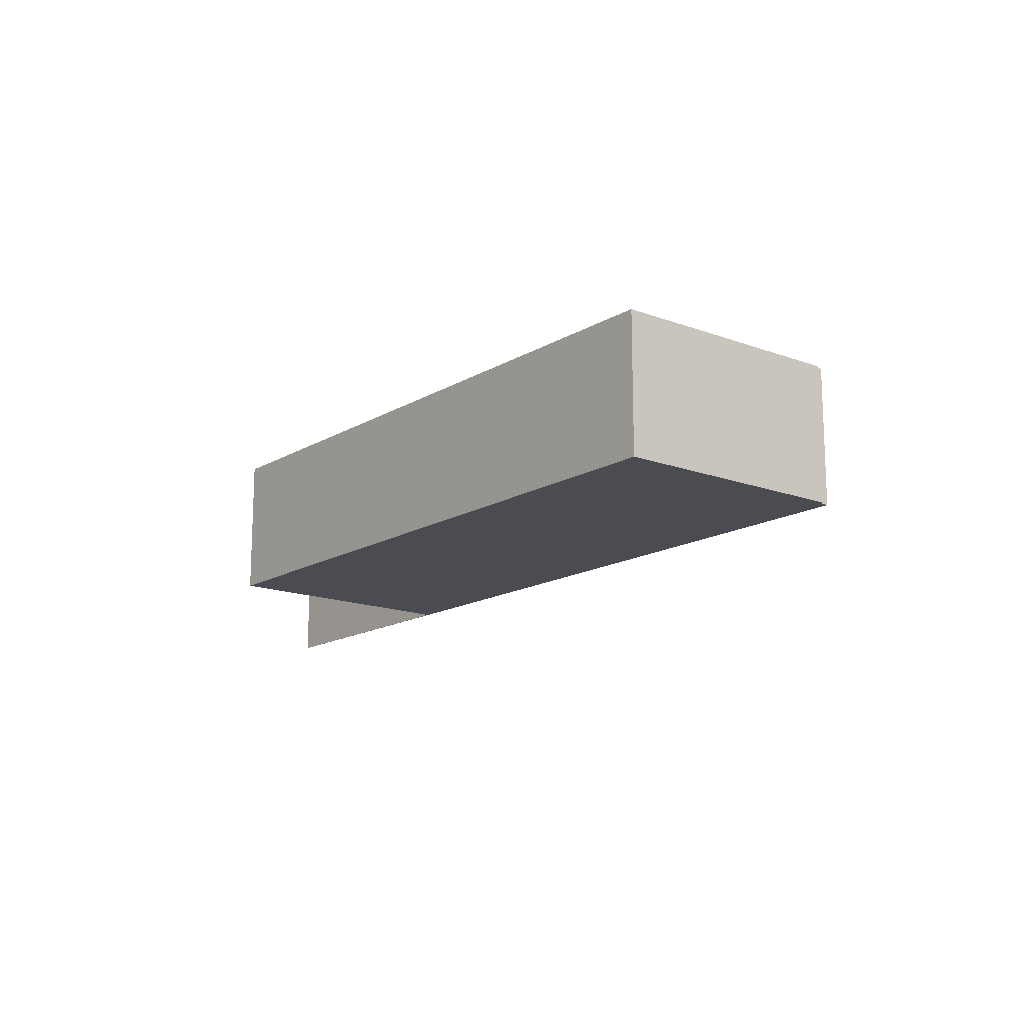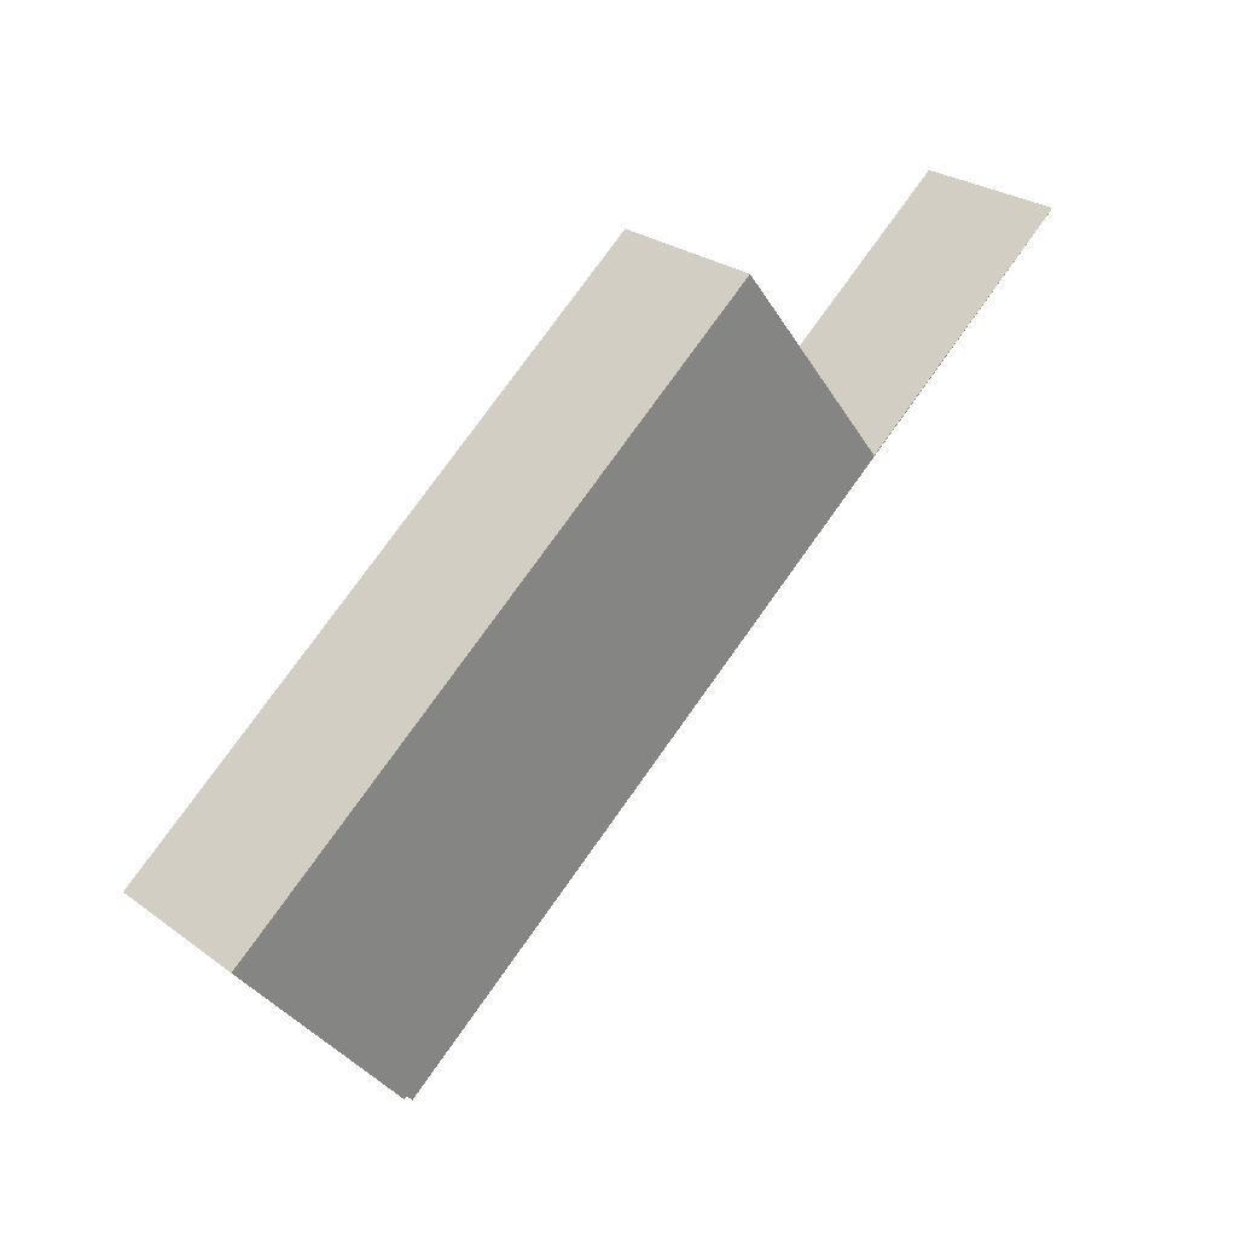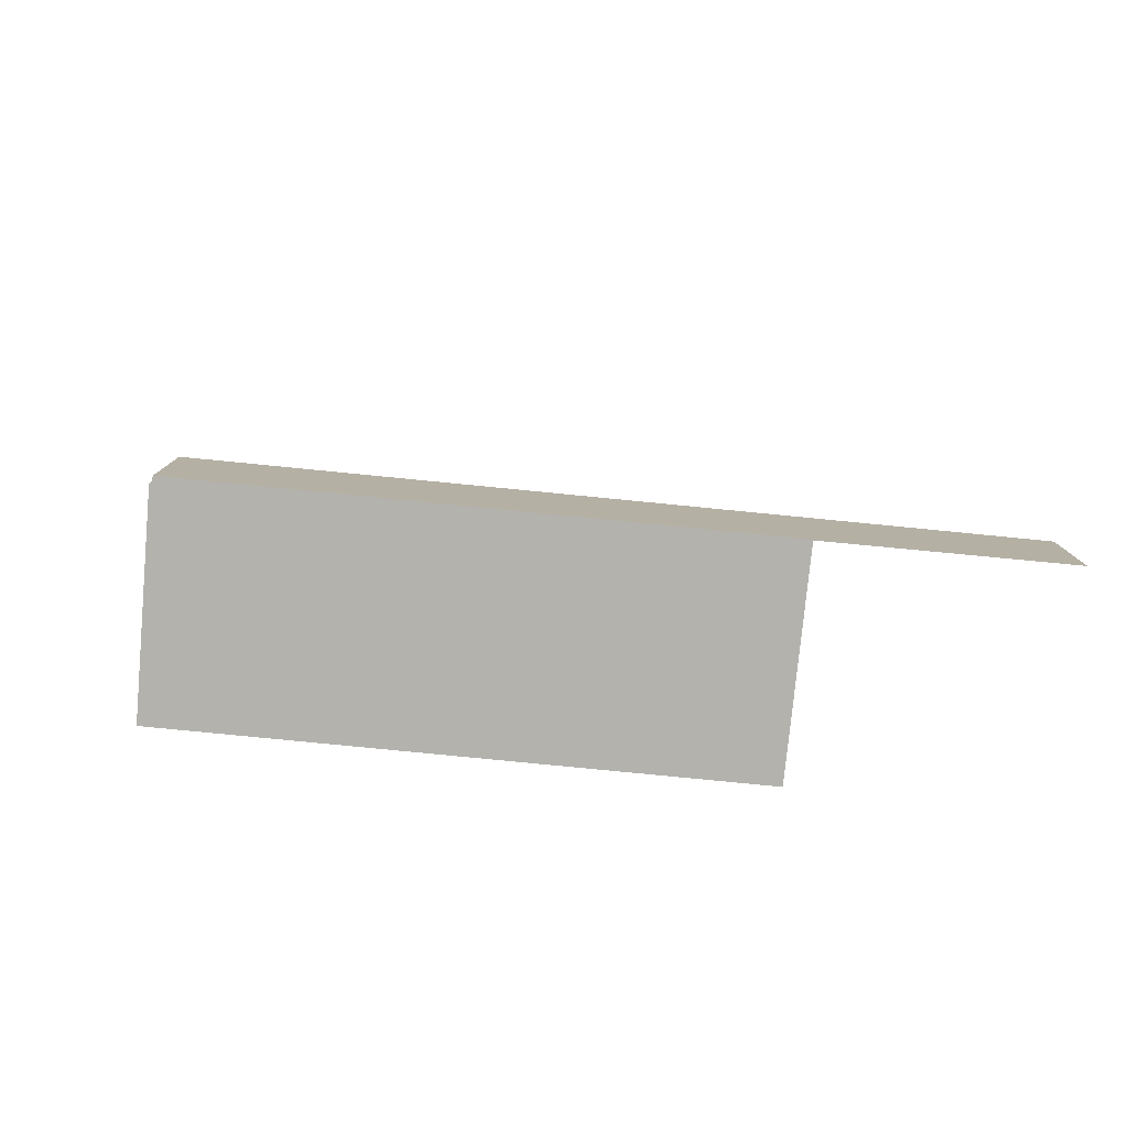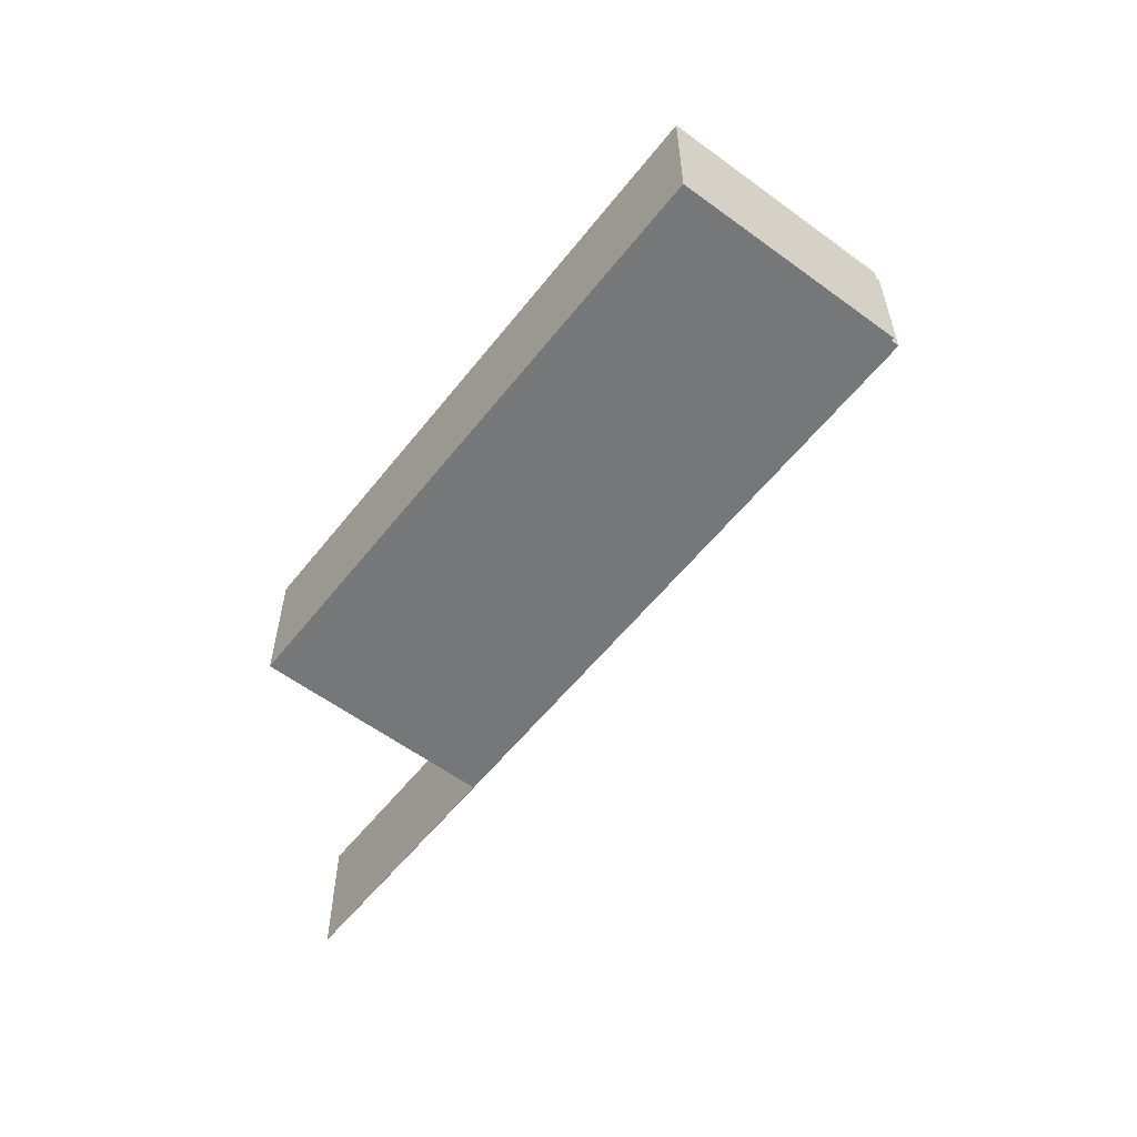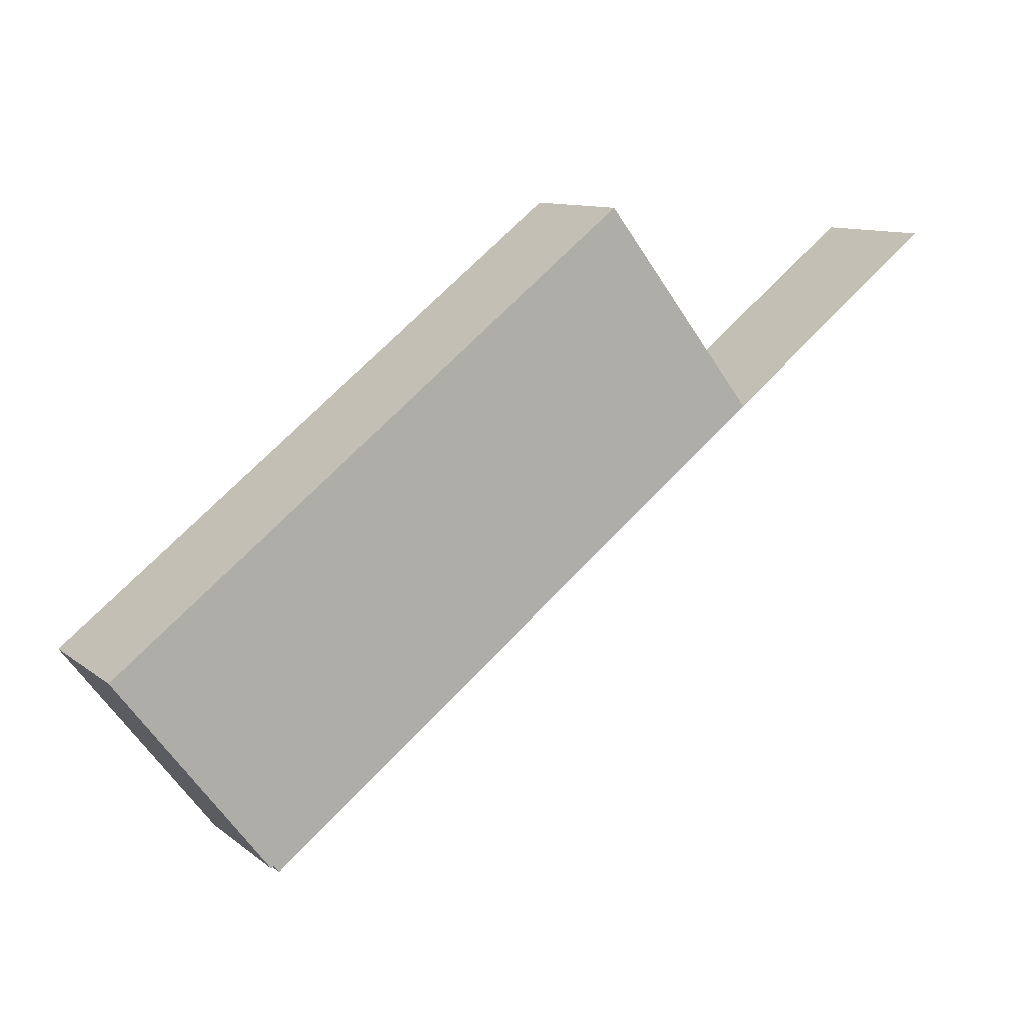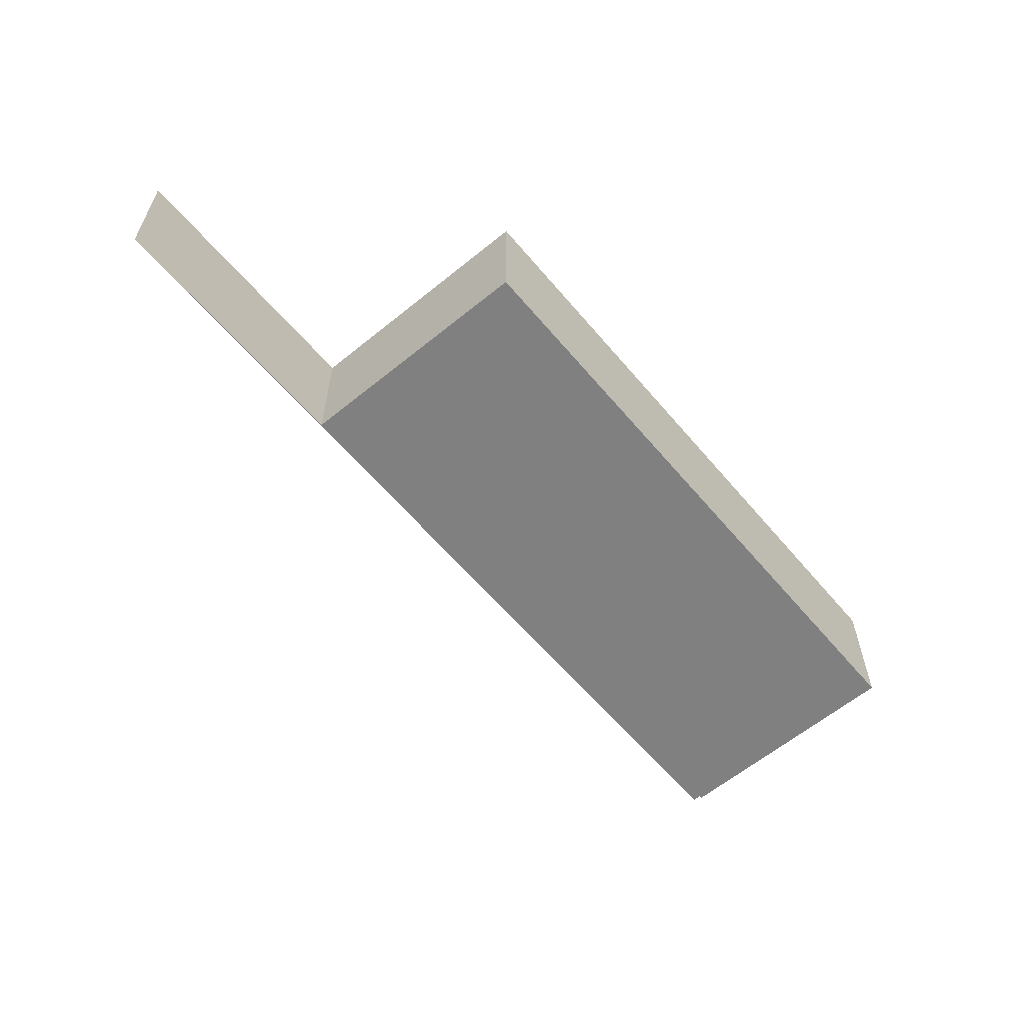
<metadata>
{"format":"obj","ext":"obj","renderer":"f3d","projection":"perspective","resolution":1024,"background":"white","views":[{"elev":-15.3,"azim":88.8,"up":"+Y"},{"elev":28.2,"azim":137.1,"up":"+Z"},{"elev":-79.4,"azim":-147.9,"up":"+Y"},{"elev":-57.0,"azim":89.9,"up":"+Y"},{"elev":10.7,"azim":150.3,"up":"+Z"},{"elev":-60.1,"azim":-12.4,"up":"+Y"}]}
</metadata>
<code>
v  13.94 9.065 -10.7
v  13.9 9.065 -10.75
v  0 9.065 5.551e-16
v  47.41 9.065 -36.65
v  14.01 9.065 -10.77
v  24.09 9.065 2.233
v  25 9.065 1.522
v  56.84 9.065 -23.08
v  47.75 9.065 -36.22
v  47.91 9.065 -36.34
v  48.54 9.065 -35.51
v  50.96 9.065 -32.31
v  53.14 9.065 -29.43
v  57.54 9.065 -23.62
v  0 0 0
v  13.94 6.554e-16 -10.7
v  14.01 6.592e-16 -10.77
v  24.09 -1.367e-16 2.233
v  25 -9.32e-17 1.522
v  56.84 1.413e-15 -23.08
v  57.54 1.446e-15 -23.62
v  53.14 1.802e-15 -29.43
v  50.96 1.978e-15 -32.31
v  48.54 2.174e-15 -35.51
v  47.91 2.225e-15 -36.34
v  47.75 2.218e-15 -36.22
v  47.41 2.244e-15 -36.65
v  13.9 6.58e-16 -10.75
g defaultobject
f 1 2 3
f 2 1 4
f 4 1 5
f 4 5 6
f 4 6 7
f 4 7 8
f 4 8 9
f 9 8 10
f 10 8 11
f 11 8 12
f 12 8 13
f 13 8 14
f 15 1 3
f 1 15 16
f 1 16 5
f 5 16 17
f 18 7 6
f 7 18 8
f 8 18 19
f 8 19 20
f 8 20 14
f 14 20 21
f 17 6 5
f 6 17 18
f 21 13 14
f 13 21 12
f 12 21 22
f 12 22 11
f 11 22 23
f 11 23 10
f 10 23 24
f 10 24 25
f 26 4 9
f 4 26 27
f 25 9 10
f 9 25 26
f 2 15 3
f 15 2 28
f 28 2 4
f 28 4 27
f 20 22 21
f 22 20 19
f 22 19 23
f 23 19 24
f 24 19 25
f 25 19 26
f 26 19 27
f 27 19 17
f 27 17 28
f 17 19 18
f 28 17 16
f 28 16 15

</code>
